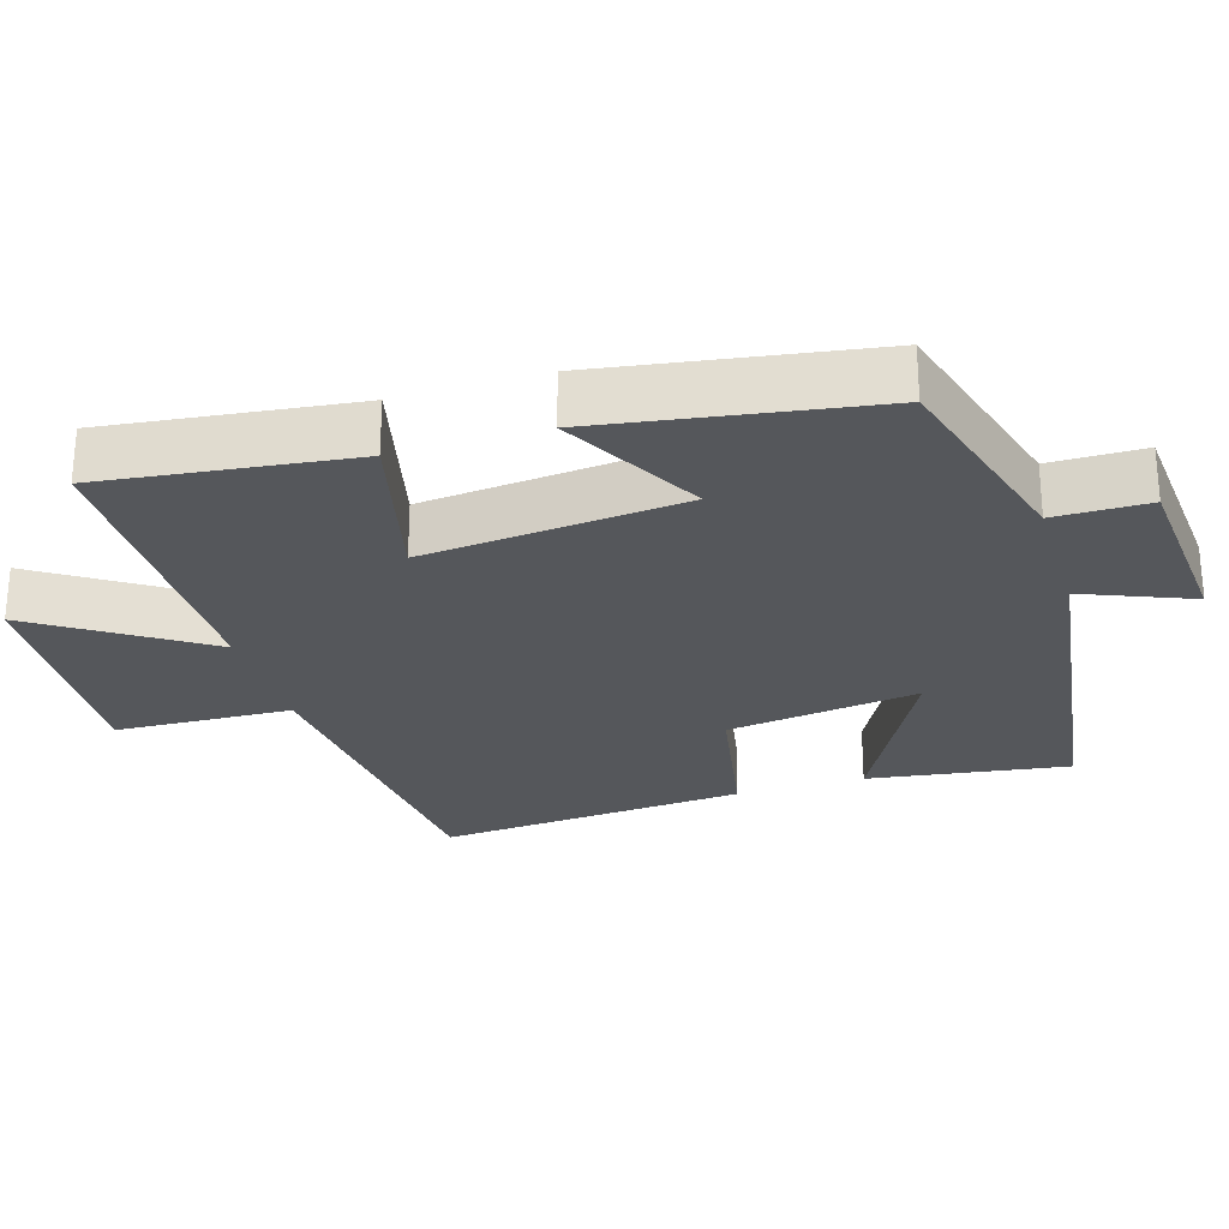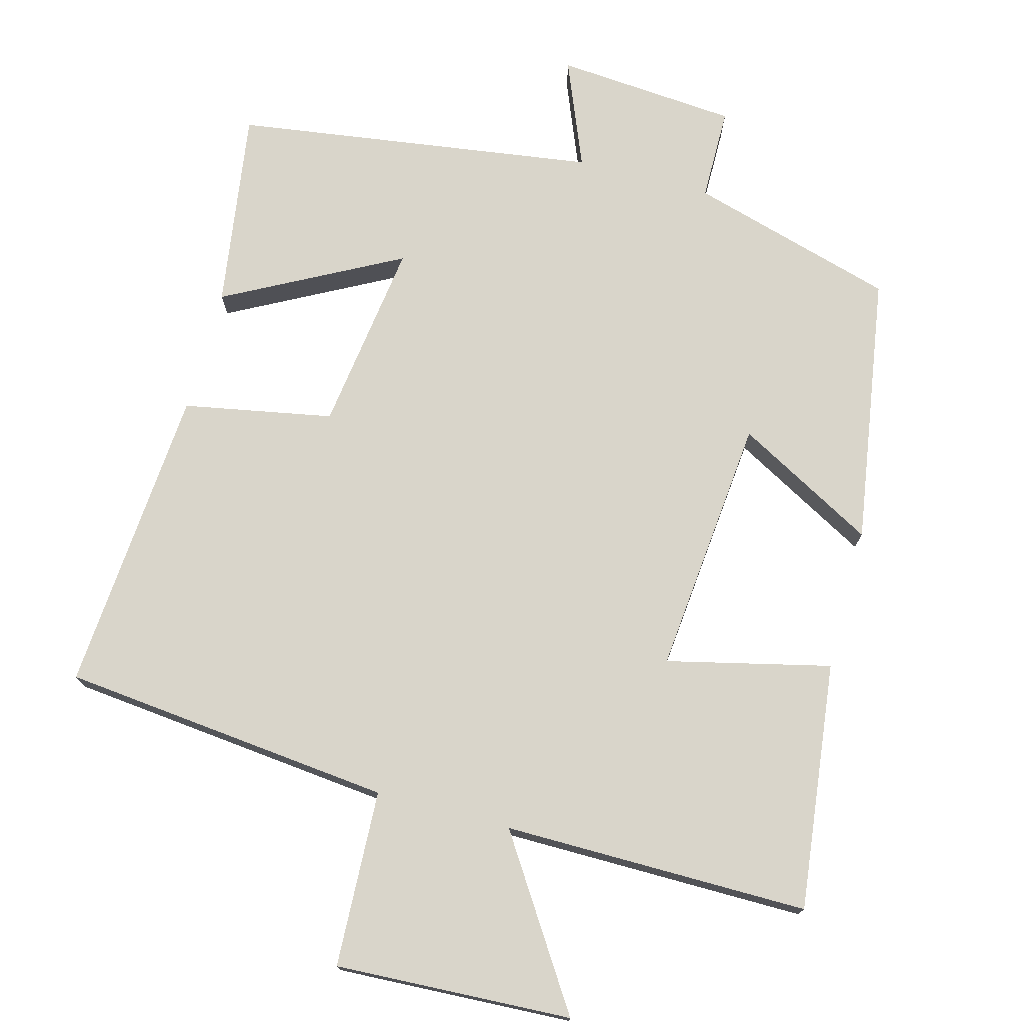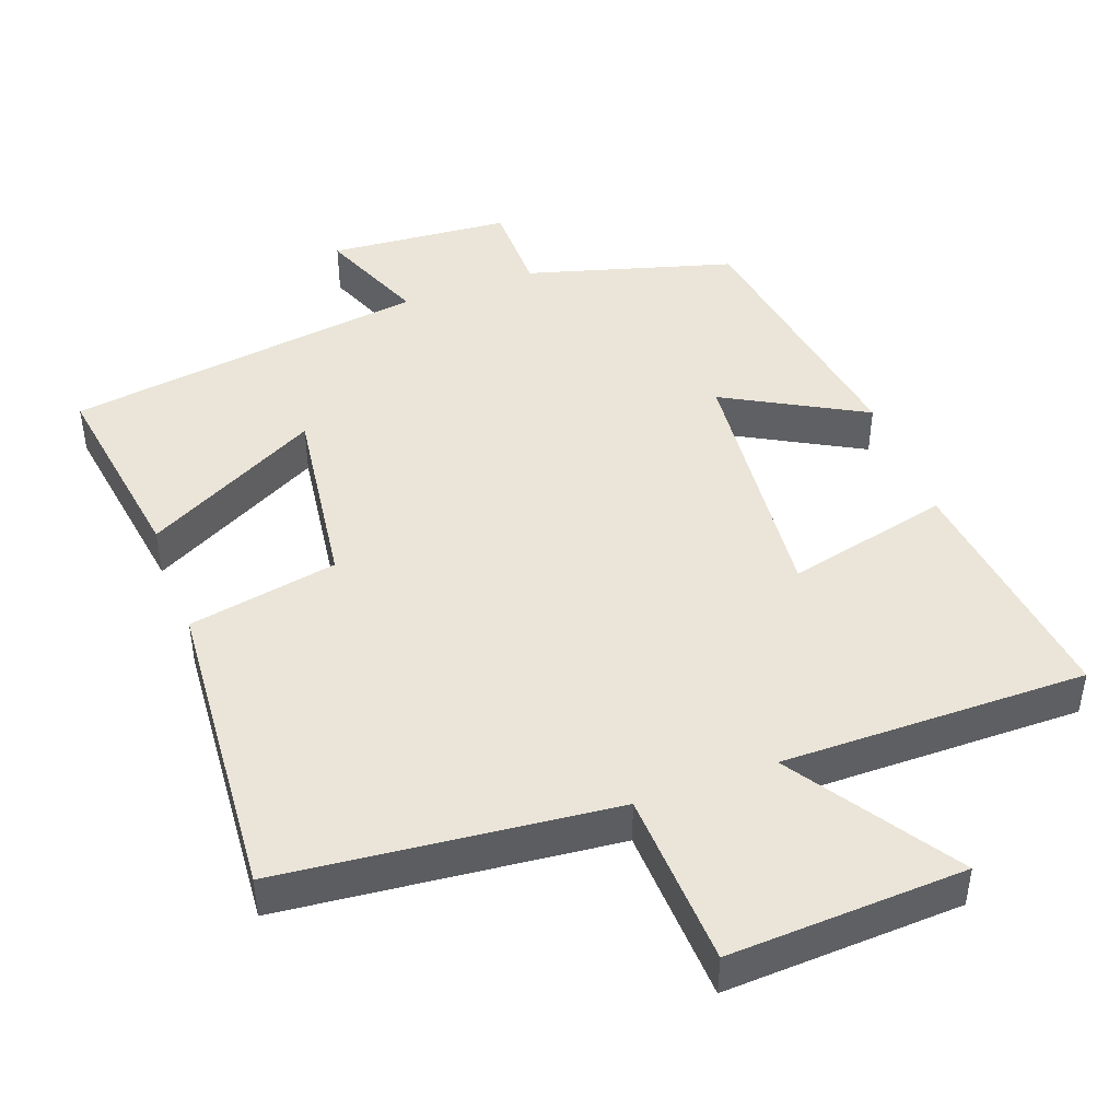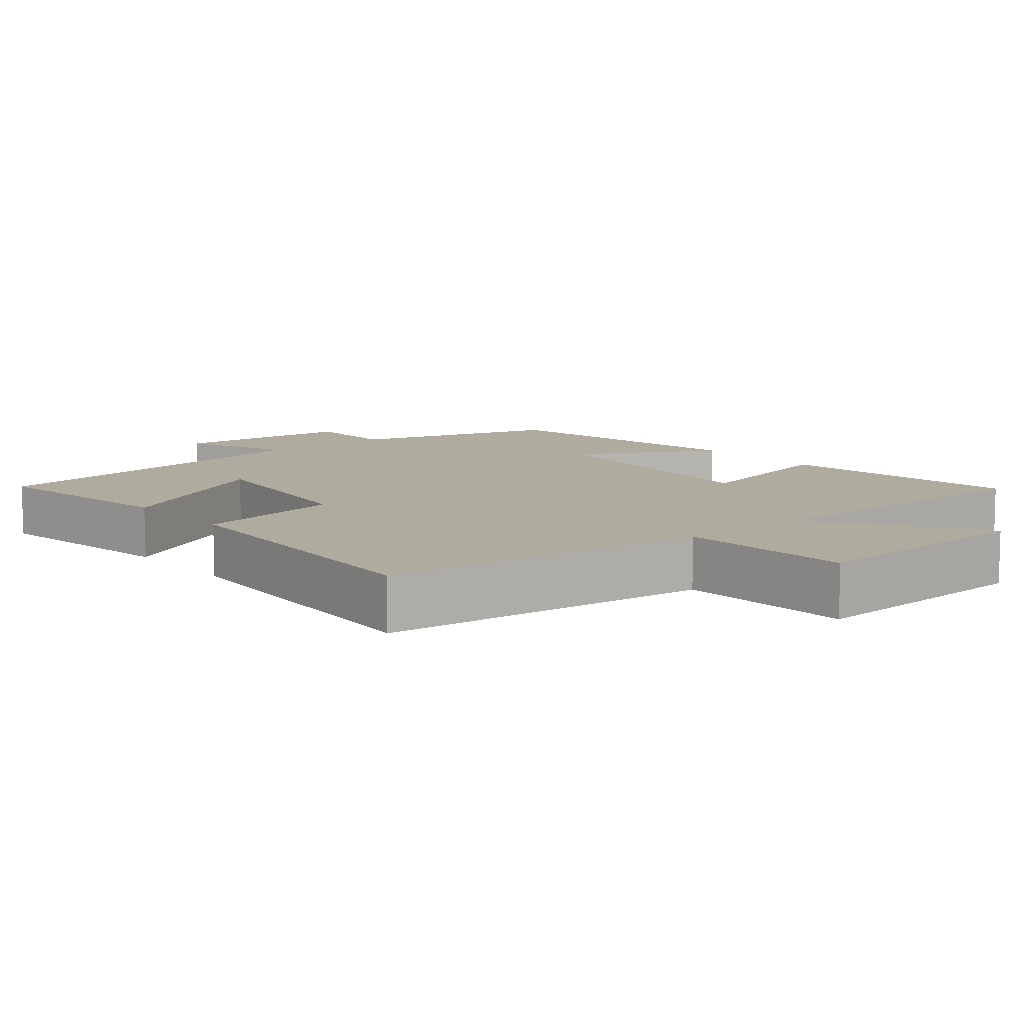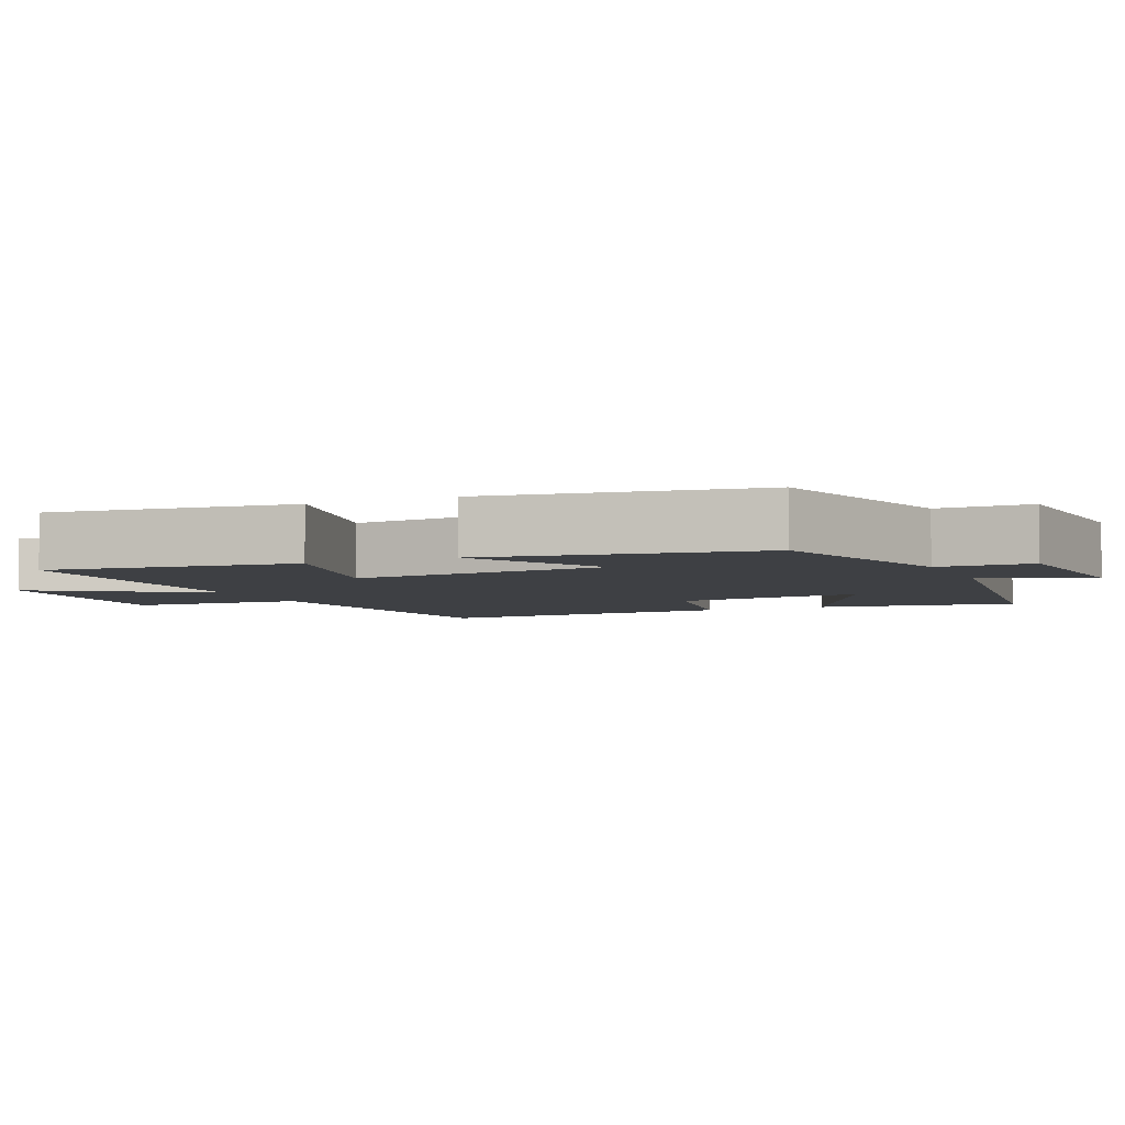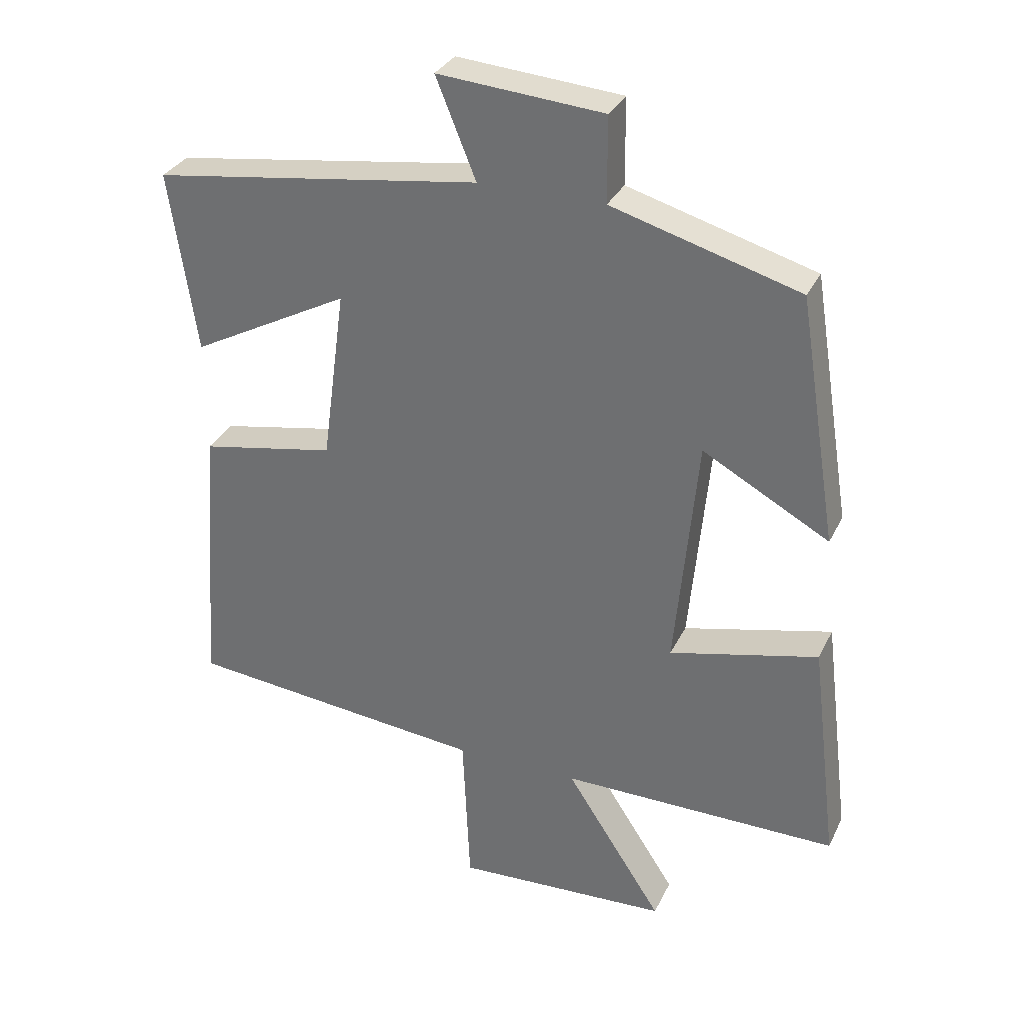
<metadata>
{"format":"obj","ext":"obj","renderer":"f3d","projection":"perspective","resolution":1024,"background":"white","views":[{"elev":-26.9,"azim":-73.0,"up":"+Y"},{"elev":74.6,"azim":-164.9,"up":"+Y"},{"elev":45.1,"azim":159.8,"up":"+Y"},{"elev":9.7,"azim":140.1,"up":"+Y"},{"elev":-4.7,"azim":-66.3,"up":"+Y"},{"elev":31.9,"azim":-157.5,"up":"+Z"}]}
</metadata>
<code>
v 0.541 0.07 0.428
v 0.5 0.07 0.151
v 0.257 0.07 0.28
v 0.293 0.07 0.014
v 0.5 0.07 -0.025
v 0.532 0.07 -0.453
v 0.072 0.07 -0.5
v 0.061 0.07 -0.745
v -0.267 0.07 -0.729
v -0.118 0.07 -0.5
v -0.542 0.07 -0.502
v -0.5 0.07 -0.158
v -0.273 0.07 -0.212
v -0.307 0.07 0.148
v -0.5 0.07 0.042
v -0.44 0.07 0.418
v -0.154 0.07 0.5
v -0.153 0.07 0.63
v 0.099 0.07 0.65
v 0.038 0.07 0.5
v 0.541 0 0.428
v 0.5 0 0.151
v 0.257 0 0.28
v 0.293 0 0.014
v 0.5 0 -0.025
v 0.532 0 -0.453
v 0.072 0 -0.5
v 0.061 0 -0.745
v -0.267 0 -0.729
v -0.118 0 -0.5
v -0.542 0 -0.502
v -0.5 0 -0.158
v -0.273 0 -0.212
v -0.307 0 0.148
v -0.5 0 0.042
v -0.44 0 0.418
v -0.154 0 0.5
v -0.153 0 0.63
v 0.099 0 0.65
v 0.038 0 0.5
f 17 18 19 20
f 14 15 16 17
f 13 14 17 20
f 10 11 12 13
f 10 13 20
f 7 8 9 10
f 4 5 6 7
f 3 4 7 10
f 20 1 2 3
f 3 10 20
f 40 39 38 37
f 37 36 35 34
f 40 37 34 33
f 33 32 31 30
f 40 33 30
f 30 29 28 27
f 27 26 25 24
f 30 27 24 23
f 23 22 21 40
f 40 30 23
f 1 21 22 2
f 2 22 23 3
f 3 23 24 4
f 4 24 25 5
f 5 25 26 6
f 6 26 27 7
f 7 27 28 8
f 8 28 29 9
f 9 29 30 10
f 10 30 31 11
f 11 31 32 12
f 12 32 33 13
f 13 33 34 14
f 14 34 35 15
f 15 35 36 16
f 16 36 37 17
f 17 37 38 18
f 18 38 39 19
f 19 39 40 20
f 20 40 21 1

</code>
